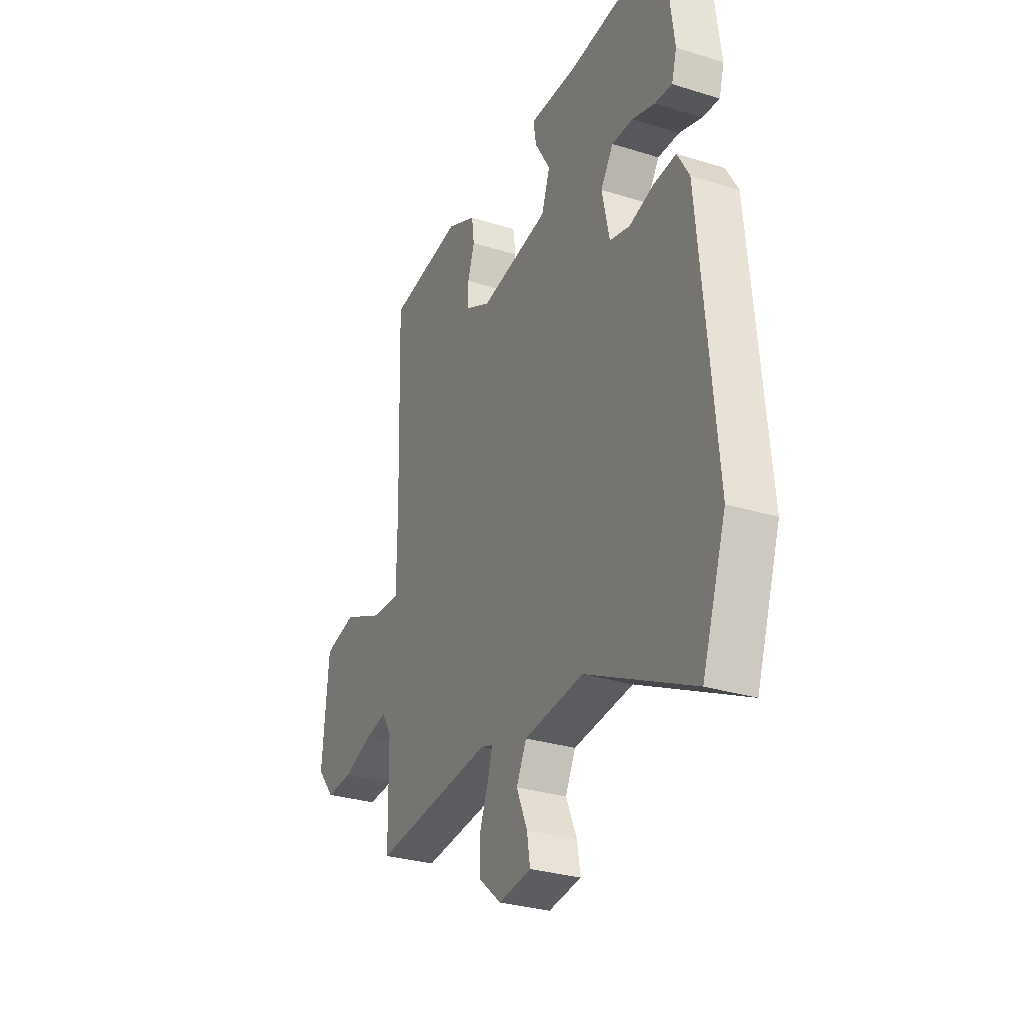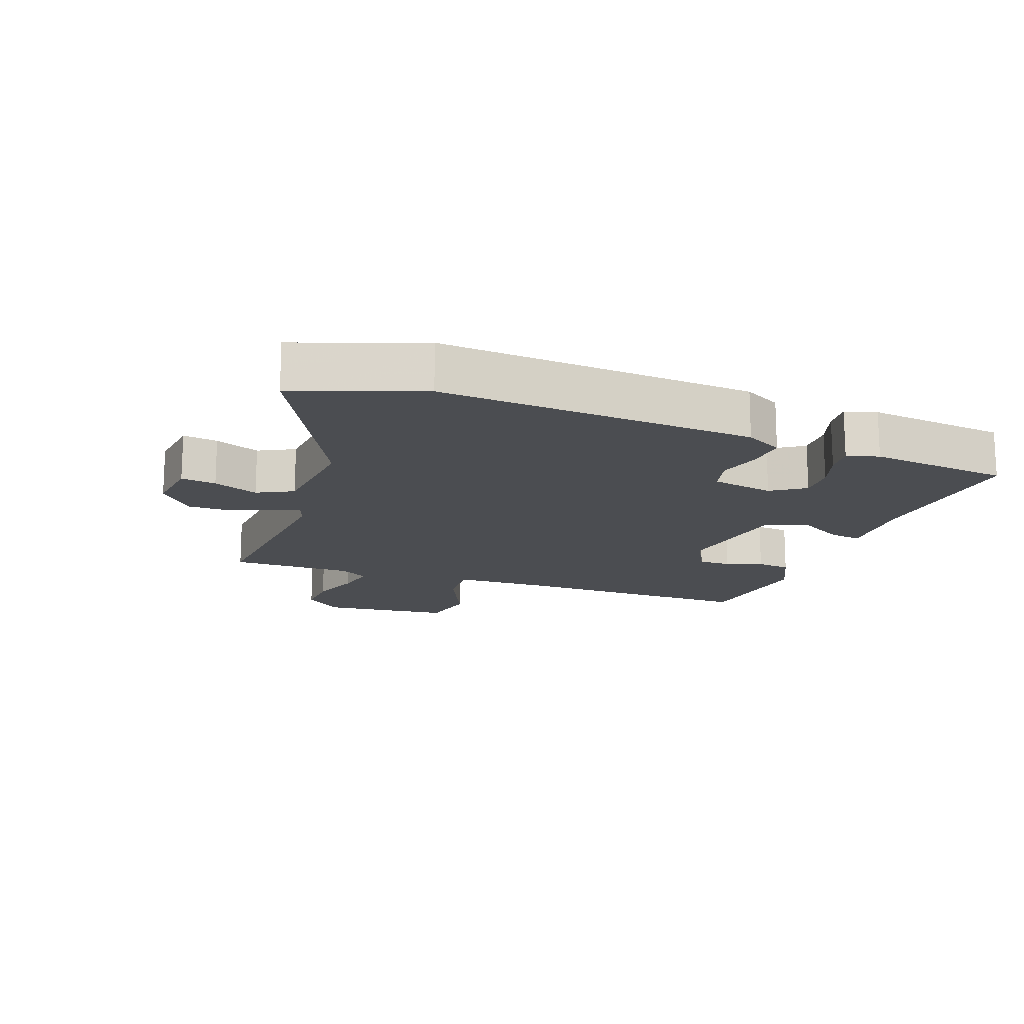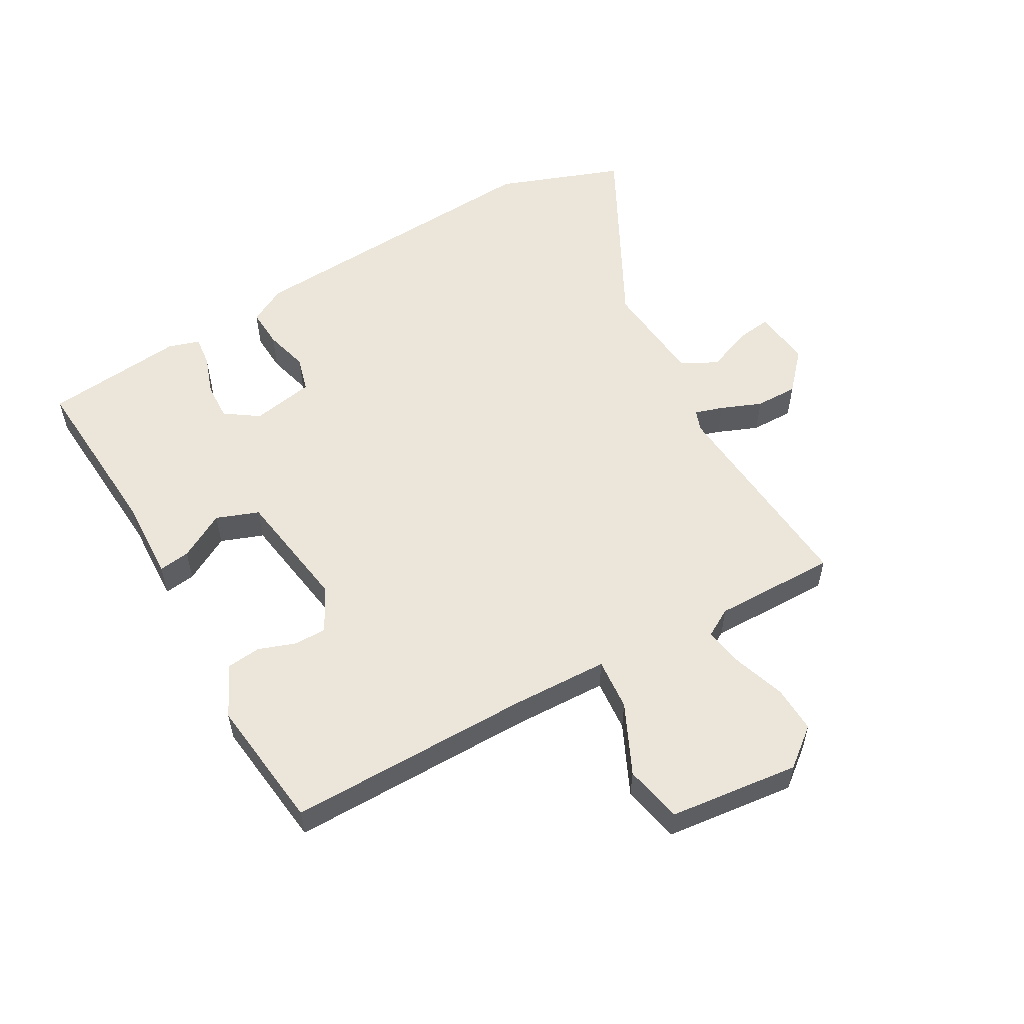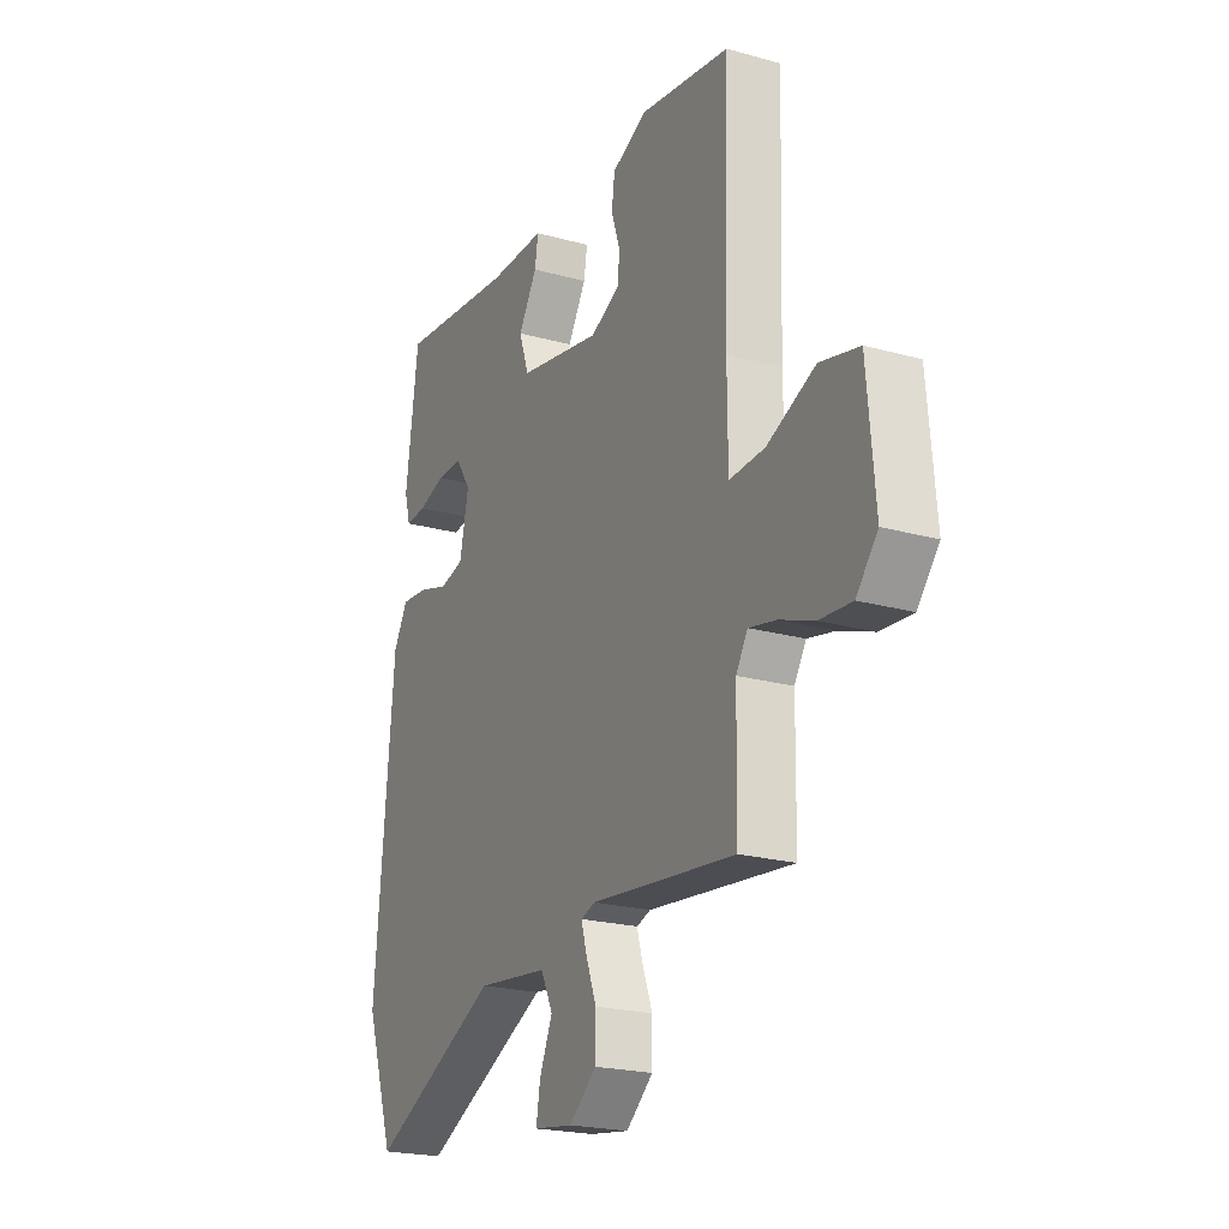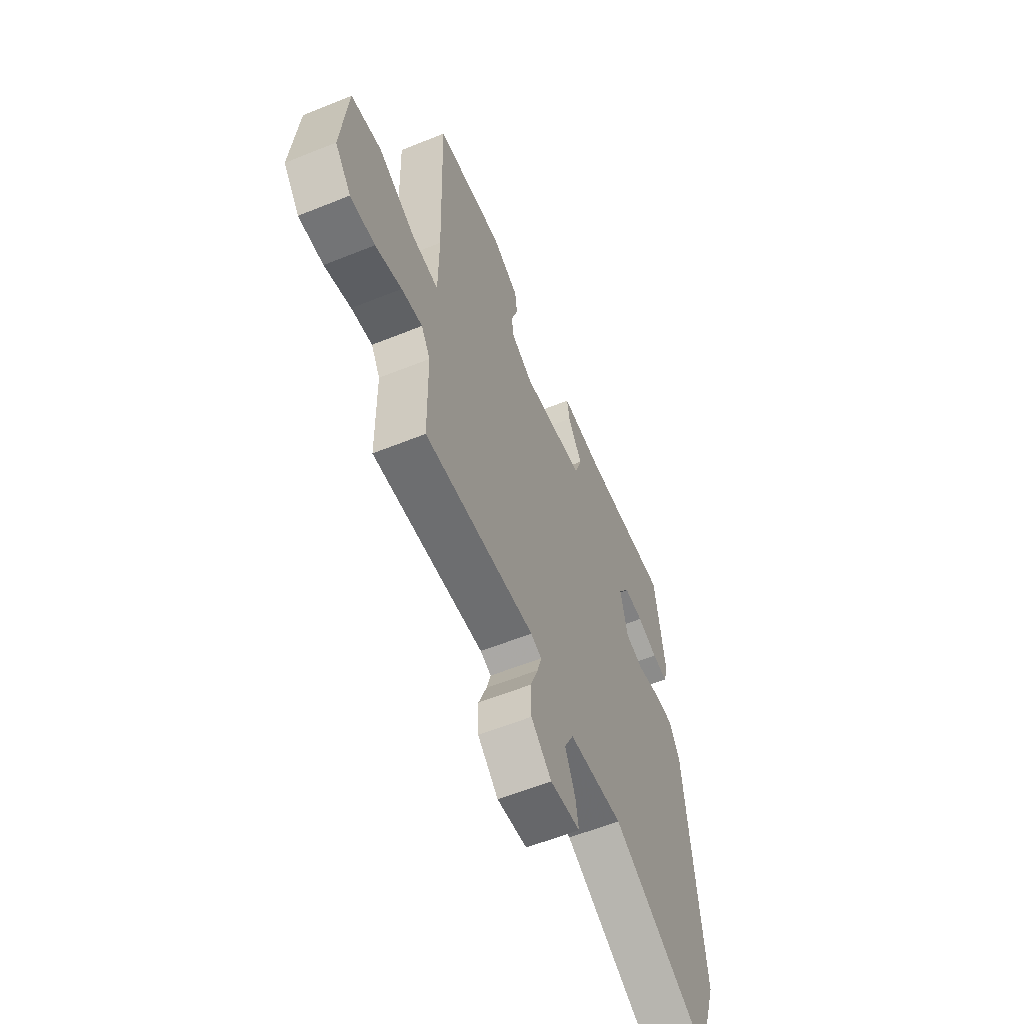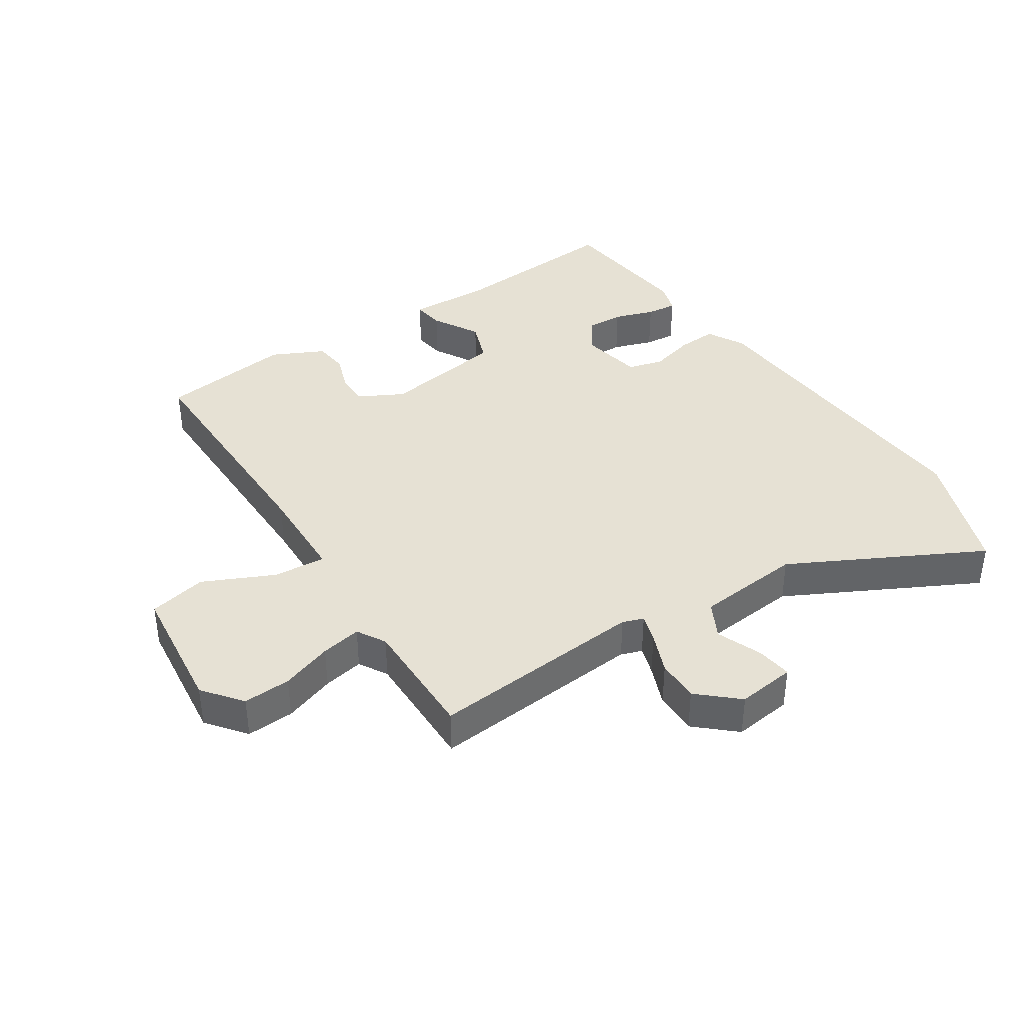
<metadata>
{"format":"obj","ext":"obj","renderer":"f3d","projection":"perspective","resolution":1024,"background":"white","views":[{"elev":-29.7,"azim":-114.7,"up":"+Z"},{"elev":-15.8,"azim":-109.0,"up":"+Y"},{"elev":55.5,"azim":61.8,"up":"+Y"},{"elev":-21.6,"azim":63.8,"up":"+Z"},{"elev":-59.5,"azim":112.5,"up":"+Z"},{"elev":39.3,"azim":148.0,"up":"+Y"}]}
</metadata>
<code>
v -0.452 0.07 -0.642
v -0.519 0.07 -0.444
v -0.475 0.07 0.049
v -0.442 0.07 0.107
v -0.38 0.07 0.102
v -0.311 0.07 0.082
v -0.255 0.07 0.096
v -0.234 0.07 0.194
v -0.269 0.07 0.247
v -0.328 0.07 0.246
v -0.391 0.07 0.226
v -0.439 0.07 0.222
v -0.453 0.07 0.272
v -0.424 0.07 0.491
v -0.152 0.07 0.465
v -0.021 0.07 0.467
v -0.029 0.07 0.418
v -0.072 0.07 0.346
v -0.049 0.07 0.279
v 0.143 0.07 0.245
v 0.213 0.07 0.28
v 0.214 0.07 0.331
v 0.195 0.07 0.389
v 0.202 0.07 0.442
v 0.284 0.07 0.48
v 0.491 0.07 0.45
v 0.479 0.07 0.067
v 0.48 0.07 -0.084
v 0.562 0.07 -0.079
v 0.673 0.07 -0.03
v 0.763 0.07 -0.051
v 0.781 0.07 -0.255
v 0.732 0.07 -0.314
v 0.658 0.07 -0.309
v 0.579 0.07 -0.28
v 0.516 0.07 -0.267
v 0.489 0.07 -0.311
v 0.486 0.07 -0.504
v 0.151 0.07 -0.469
v 0.118 0.07 -0.48
v 0.131 0.07 -0.525
v 0.155 0.07 -0.589
v 0.154 0.07 -0.656
v 0.092 0.07 -0.709
v 0.001 0.07 -0.696
v 0.01 0.07 -0.641
v 0.04 0.07 -0.571
v 0.012 0.07 -0.514
v -0.153 0.07 -0.495
v -0.452 0 -0.642
v -0.519 0 -0.444
v -0.475 0 0.049
v -0.442 0 0.107
v -0.38 0 0.102
v -0.311 0 0.082
v -0.255 0 0.096
v -0.234 0 0.194
v -0.269 0 0.247
v -0.328 0 0.246
v -0.391 0 0.226
v -0.439 0 0.222
v -0.453 0 0.272
v -0.424 0 0.491
v -0.152 0 0.465
v -0.021 0 0.467
v -0.029 0 0.418
v -0.072 0 0.346
v -0.049 0 0.279
v 0.143 0 0.245
v 0.213 0 0.28
v 0.214 0 0.331
v 0.195 0 0.389
v 0.202 0 0.442
v 0.284 0 0.48
v 0.491 0 0.45
v 0.479 0 0.067
v 0.48 0 -0.084
v 0.562 0 -0.079
v 0.673 0 -0.03
v 0.763 0 -0.051
v 0.781 0 -0.255
v 0.732 0 -0.314
v 0.658 0 -0.309
v 0.579 0 -0.28
v 0.516 0 -0.267
v 0.489 0 -0.311
v 0.486 0 -0.504
v 0.151 0 -0.469
v 0.118 0 -0.48
v 0.131 0 -0.525
v 0.155 0 -0.589
v 0.154 0 -0.656
v 0.092 0 -0.709
v 0.001 0 -0.696
v 0.01 0 -0.641
v 0.04 0 -0.571
v 0.012 0 -0.514
v -0.153 0 -0.495
f 44 45 46 47
f 42 43 44 47
f 41 42 47 48
f 40 41 48 49
f 37 38 39
f 36 37 39 40
f 32 33 34 35
f 32 35 36
f 29 30 31 32
f 28 29 32 36
f 24 25 26 27
f 22 23 24 27
f 21 22 27 28
f 20 21 28 36
f 15 16 17 18
f 15 18 19
f 14 15 19
f 13 14 19
f 10 11 12 13
f 9 10 13 19
f 8 9 19 20
f 3 4 5 6
f 1 2 3 6
f 49 1 6 7
f 20 36 40 49
f 7 8 20 49
f 96 95 94 93
f 96 93 92 91
f 97 96 91 90
f 98 97 90 89
f 88 87 86
f 89 88 86 85
f 84 83 82 81
f 85 84 81
f 81 80 79 78
f 85 81 78 77
f 76 75 74 73
f 76 73 72 71
f 77 76 71 70
f 85 77 70 69
f 67 66 65 64
f 68 67 64
f 68 64 63
f 68 63 62
f 62 61 60 59
f 68 62 59 58
f 69 68 58 57
f 55 54 53 52
f 55 52 51 50
f 56 55 50 98
f 98 89 85 69
f 98 69 57 56
f 1 50 51 2
f 2 51 52 3
f 3 52 53 4
f 4 53 54 5
f 5 54 55 6
f 6 55 56 7
f 7 56 57 8
f 8 57 58 9
f 9 58 59 10
f 10 59 60 11
f 11 60 61 12
f 12 61 62 13
f 13 62 63 14
f 14 63 64 15
f 15 64 65 16
f 16 65 66 17
f 17 66 67 18
f 18 67 68 19
f 19 68 69 20
f 20 69 70 21
f 21 70 71 22
f 22 71 72 23
f 23 72 73 24
f 24 73 74 25
f 25 74 75 26
f 26 75 76 27
f 27 76 77 28
f 28 77 78 29
f 29 78 79 30
f 30 79 80 31
f 31 80 81 32
f 32 81 82 33
f 33 82 83 34
f 34 83 84 35
f 35 84 85 36
f 36 85 86 37
f 37 86 87 38
f 38 87 88 39
f 39 88 89 40
f 40 89 90 41
f 41 90 91 42
f 42 91 92 43
f 43 92 93 44
f 44 93 94 45
f 45 94 95 46
f 46 95 96 47
f 47 96 97 48
f 48 97 98 49
f 49 98 50 1

</code>
